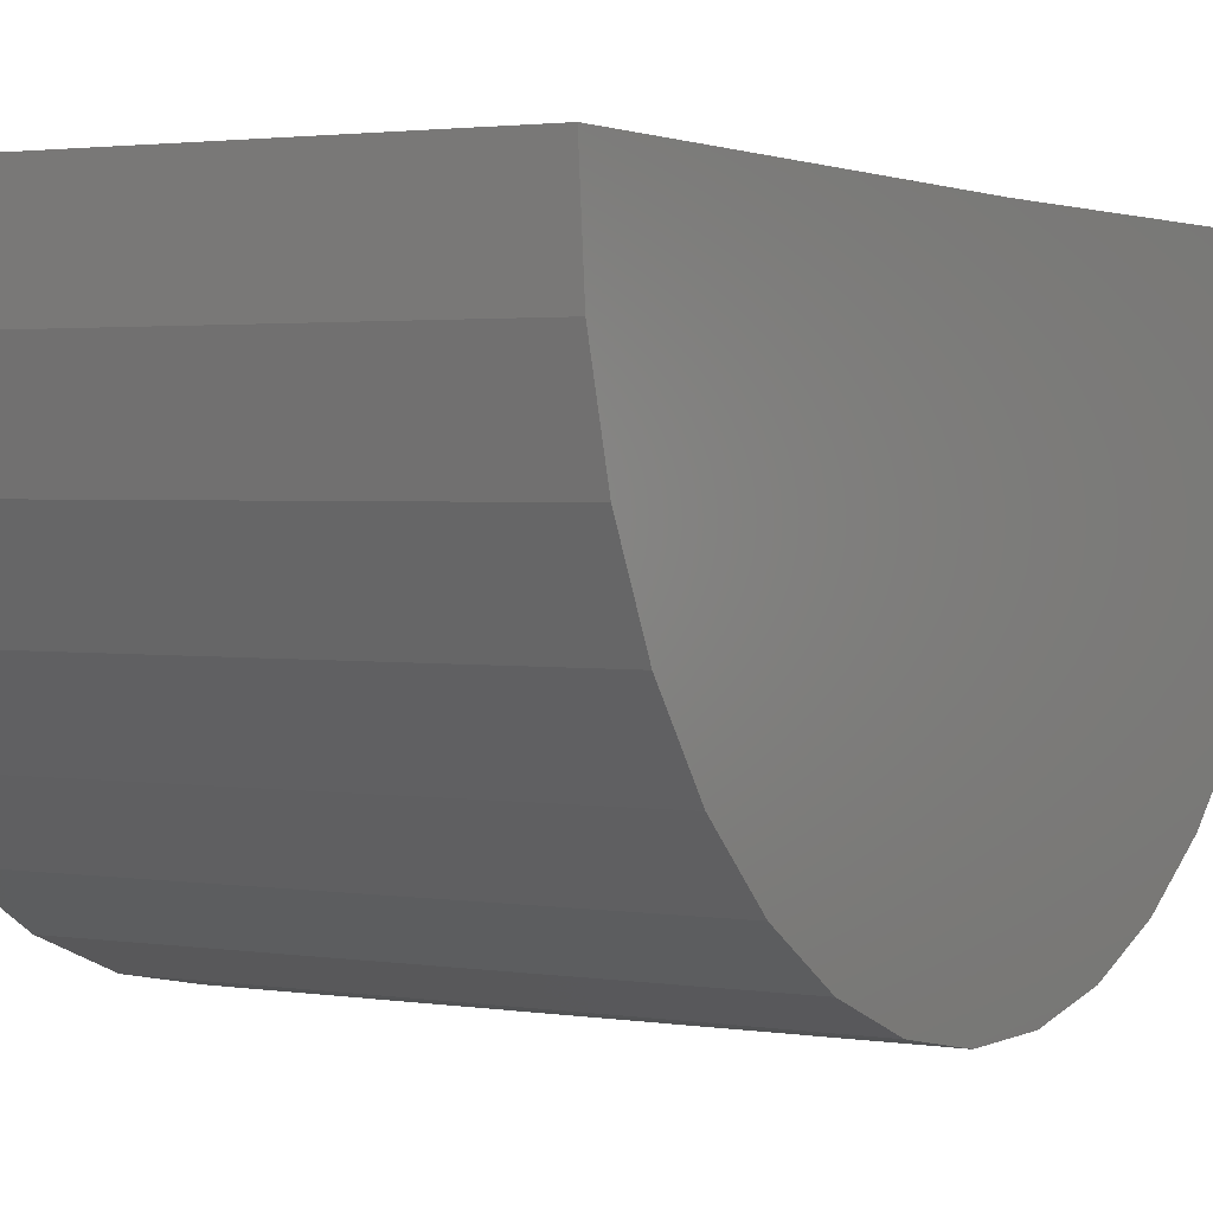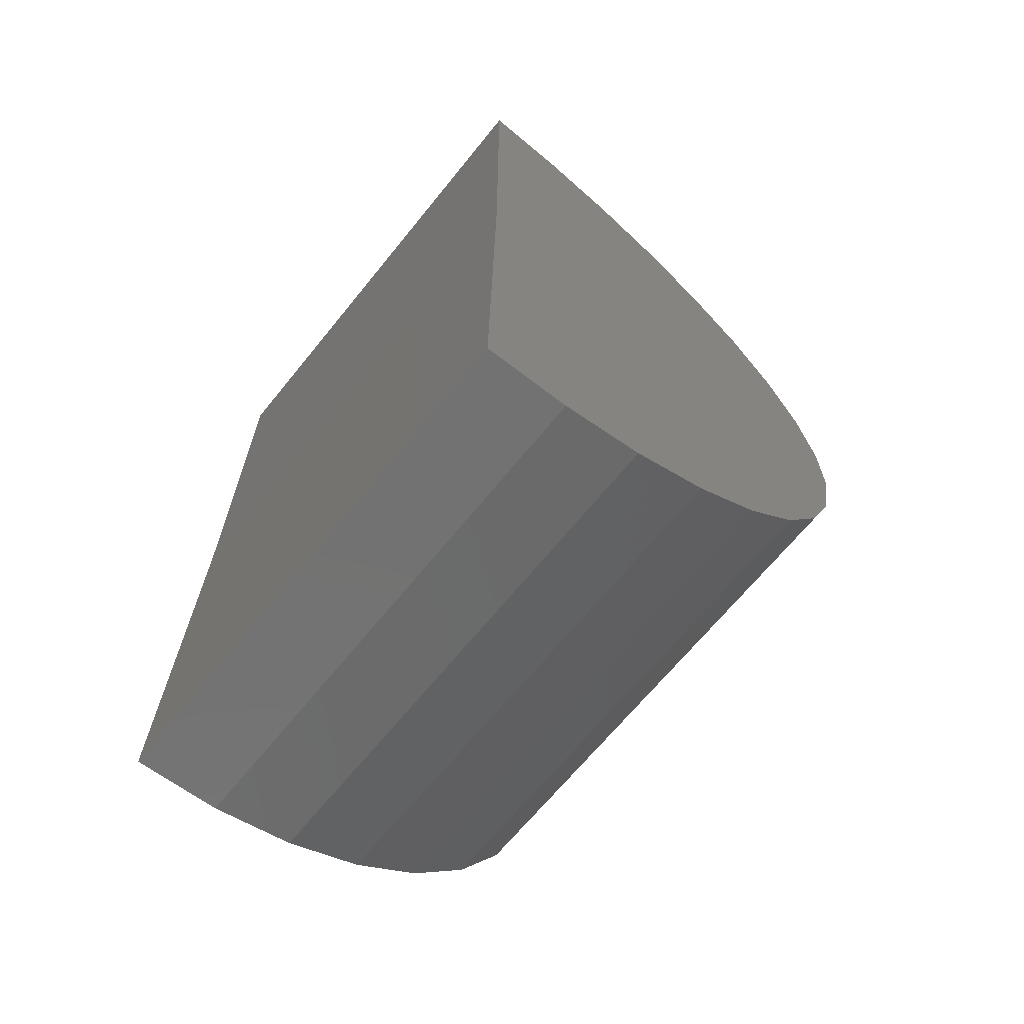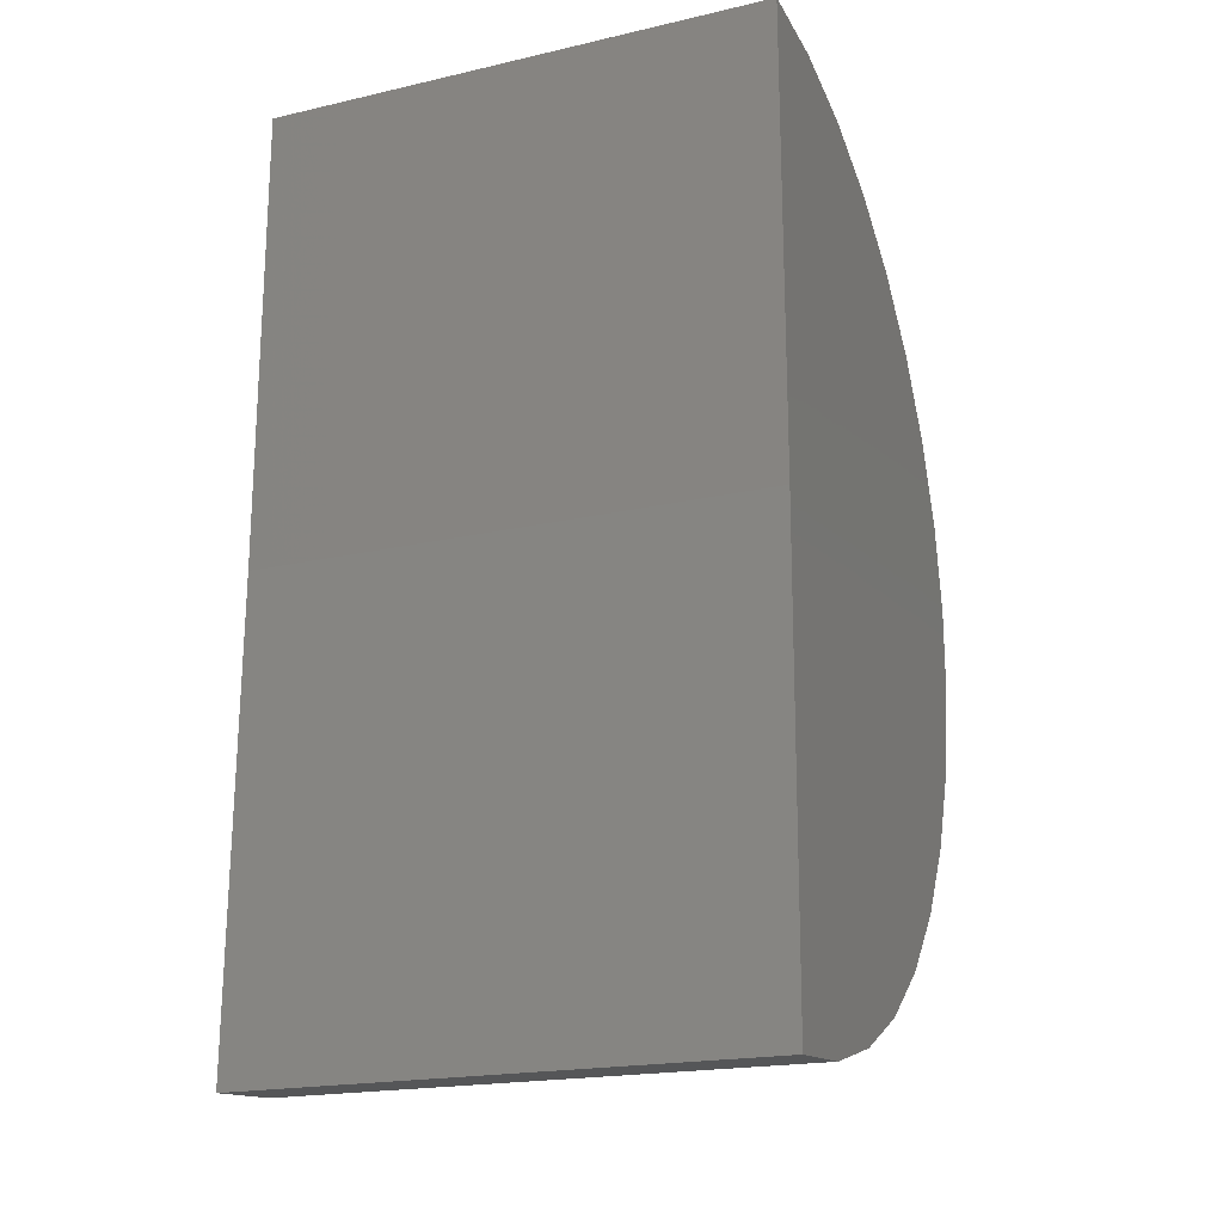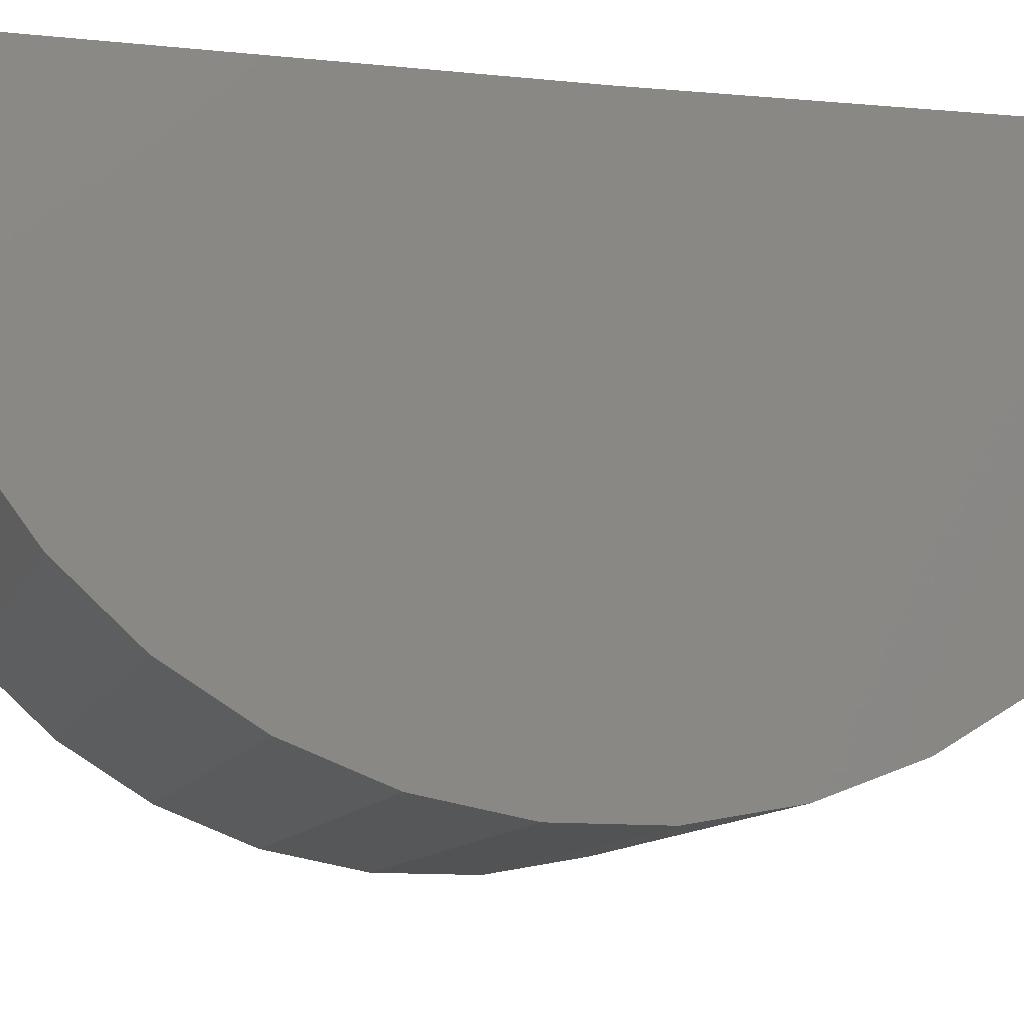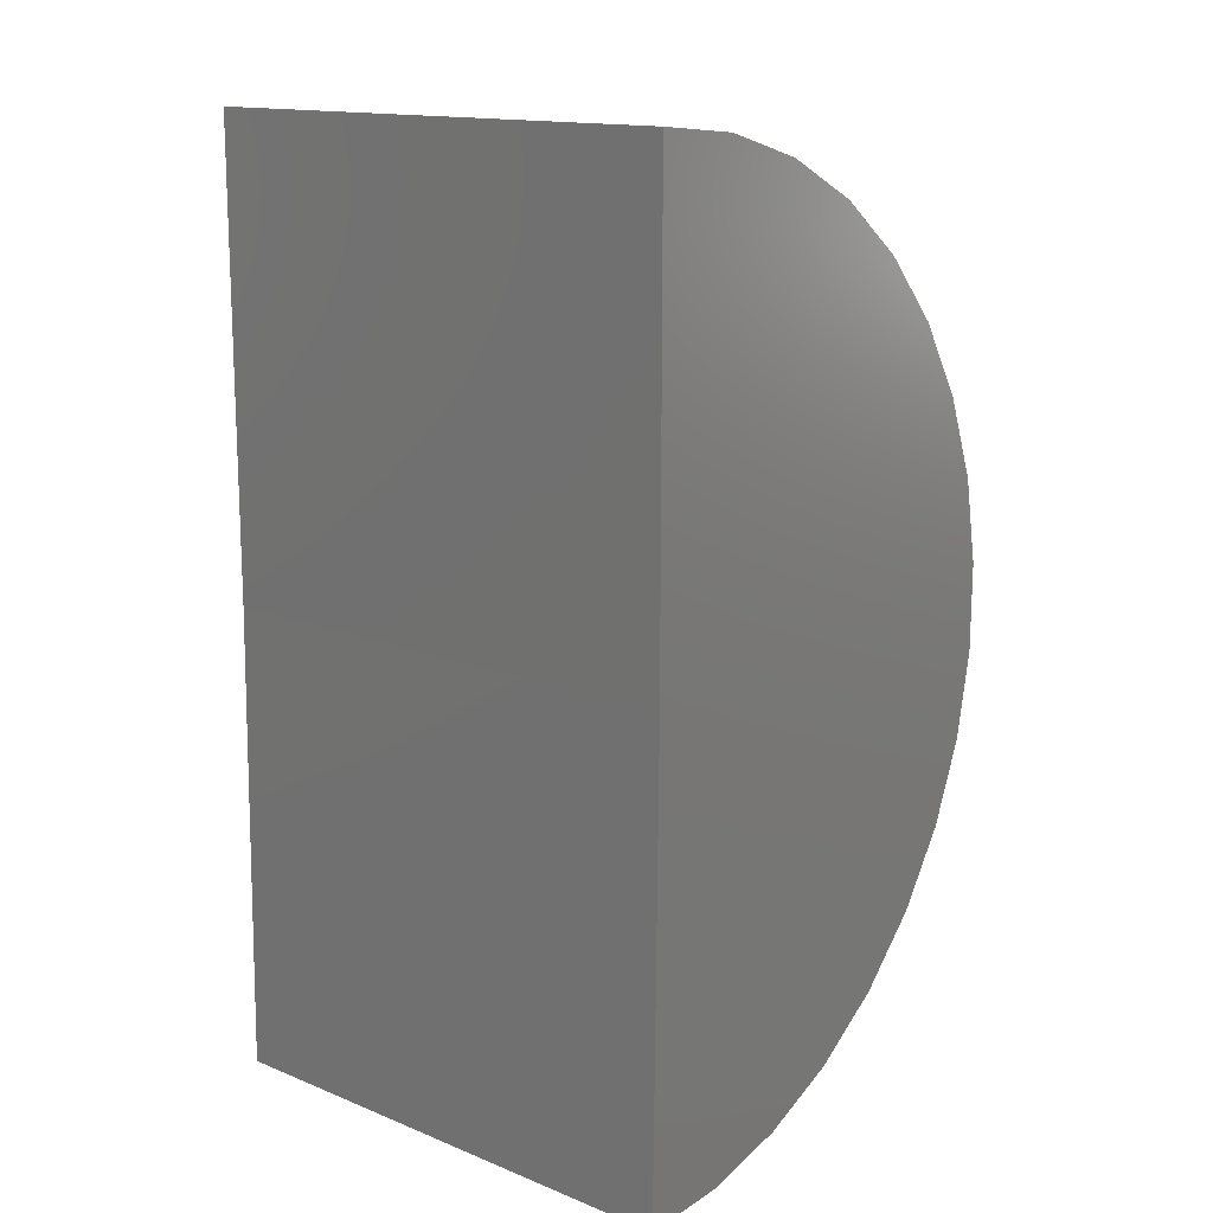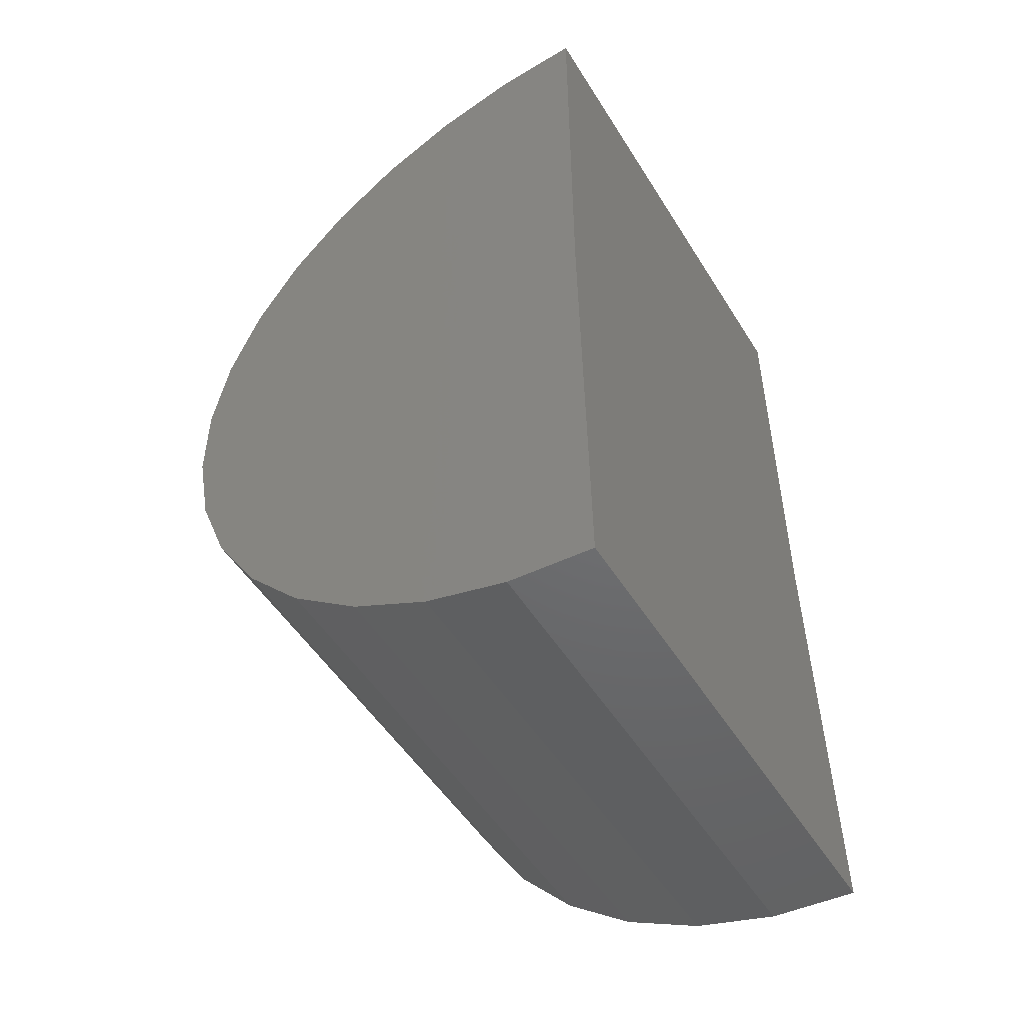
<metadata>
{"format":"stl","ext":"stl","renderer":"f3d","projection":"perspective","resolution":1024,"background":"white","views":[{"elev":2.1,"azim":-149.7,"up":"+Y"},{"elev":-67.0,"azim":-129.0,"up":"+Z"},{"elev":-19.5,"azim":-156.8,"up":"+Z"},{"elev":-9.8,"azim":-104.0,"up":"+Y"},{"elev":14.5,"azim":-138.9,"up":"+Z"},{"elev":-50.8,"azim":120.9,"up":"+Z"}]}
</metadata>
<code>
# stl→obj: 38 verts, 72 faces
v -0.75 0 -0.6719
v 0.75 1.665e-16 -0.6719
v -0.75 0.01673 -2.03
v 0.75 0.01673 -2.03
v -0.75 1.508e-16 0.686
v 0.75 3.173e-16 0.686
v -0.75 -1.351 -0.806
v -0.75 -1.353 -0.5544
v -0.75 -1.308 -0.3069
v -0.75 -1.218 -0.0719
v -0.75 -1.087 0.1425
v -0.75 -0.9177 0.329
v -0.75 -0.7173 0.4811
v -0.75 -0.4924 0.5936
v -0.75 -0.2505 0.6627
v -0.75 -0.234 -2.009
v -0.75 -0.4767 -1.943
v -0.75 -0.7031 -1.834
v -0.75 -0.9053 -1.684
v -0.75 -1.076 -1.5
v -0.75 -1.211 -1.287
v -0.75 -1.303 -1.053
v 0.75 -0.234 -2.009
v 0.75 -0.4767 -1.943
v 0.75 -0.7031 -1.834
v 0.75 -0.9053 -1.684
v 0.75 -1.076 -1.5
v 0.75 -1.211 -1.287
v 0.75 -1.303 -1.053
v 0.75 -1.351 -0.806
v 0.75 -1.353 -0.5544
v 0.75 -1.308 -0.3069
v 0.75 -1.218 -0.0719
v 0.75 -1.087 0.1425
v 0.75 -0.9177 0.329
v 0.75 -0.7173 0.4811
v 0.75 -0.4924 0.5936
v 0.75 -0.2505 0.6627
f 1 2 3
f 3 2 4
f 1 5 2
f 2 5 6
f 1 3 7
f 1 7 8
f 1 8 9
f 1 9 10
f 1 10 11
f 1 11 12
f 1 12 13
f 1 13 14
f 1 14 15
f 1 15 5
f 3 16 17
f 3 17 18
f 3 18 19
f 3 19 20
f 3 20 21
f 3 21 22
f 3 22 7
f 3 4 16
f 16 4 23
f 16 23 17
f 17 23 24
f 17 24 18
f 18 24 25
f 18 25 19
f 19 25 26
f 19 26 20
f 20 26 27
f 20 27 21
f 21 27 28
f 21 28 22
f 22 28 29
f 22 29 7
f 7 29 30
f 7 30 8
f 8 30 31
f 8 31 9
f 9 31 32
f 9 32 10
f 10 32 33
f 10 33 11
f 11 33 34
f 11 34 12
f 12 34 35
f 12 35 13
f 13 35 36
f 13 36 14
f 14 36 37
f 14 37 15
f 15 37 38
f 15 38 5
f 5 38 6
f 2 6 38
f 2 38 37
f 2 37 36
f 2 36 35
f 2 35 34
f 2 34 33
f 2 33 32
f 2 32 31
f 2 31 30
f 2 30 4
f 4 30 29
f 4 29 28
f 4 28 27
f 4 27 26
f 4 26 25
f 4 25 24
f 4 24 23

</code>
